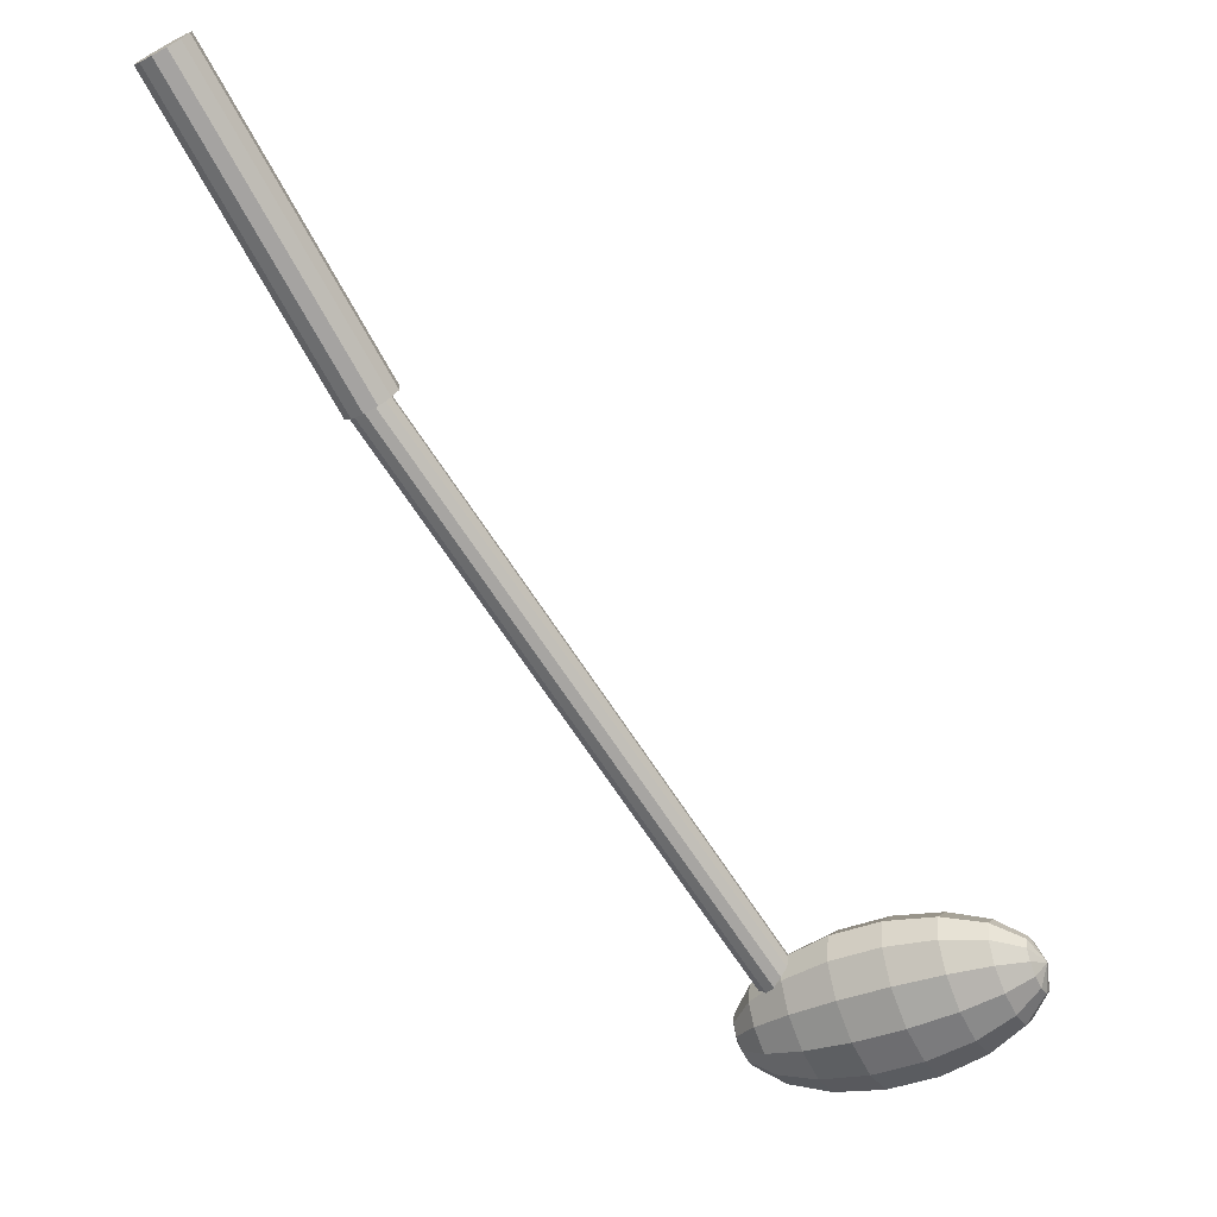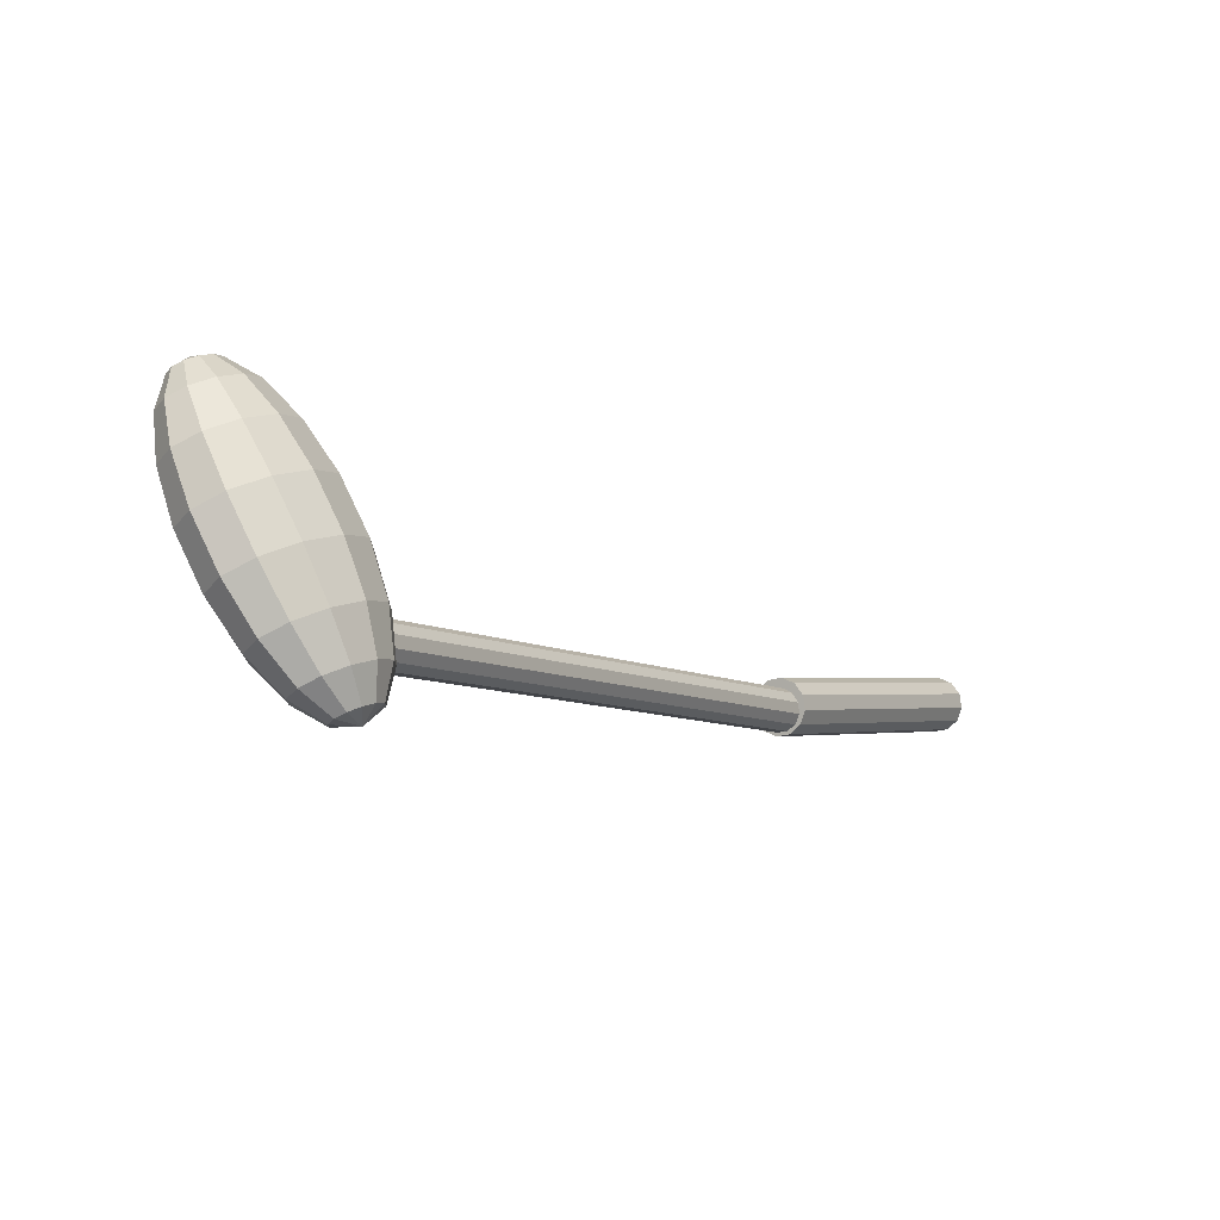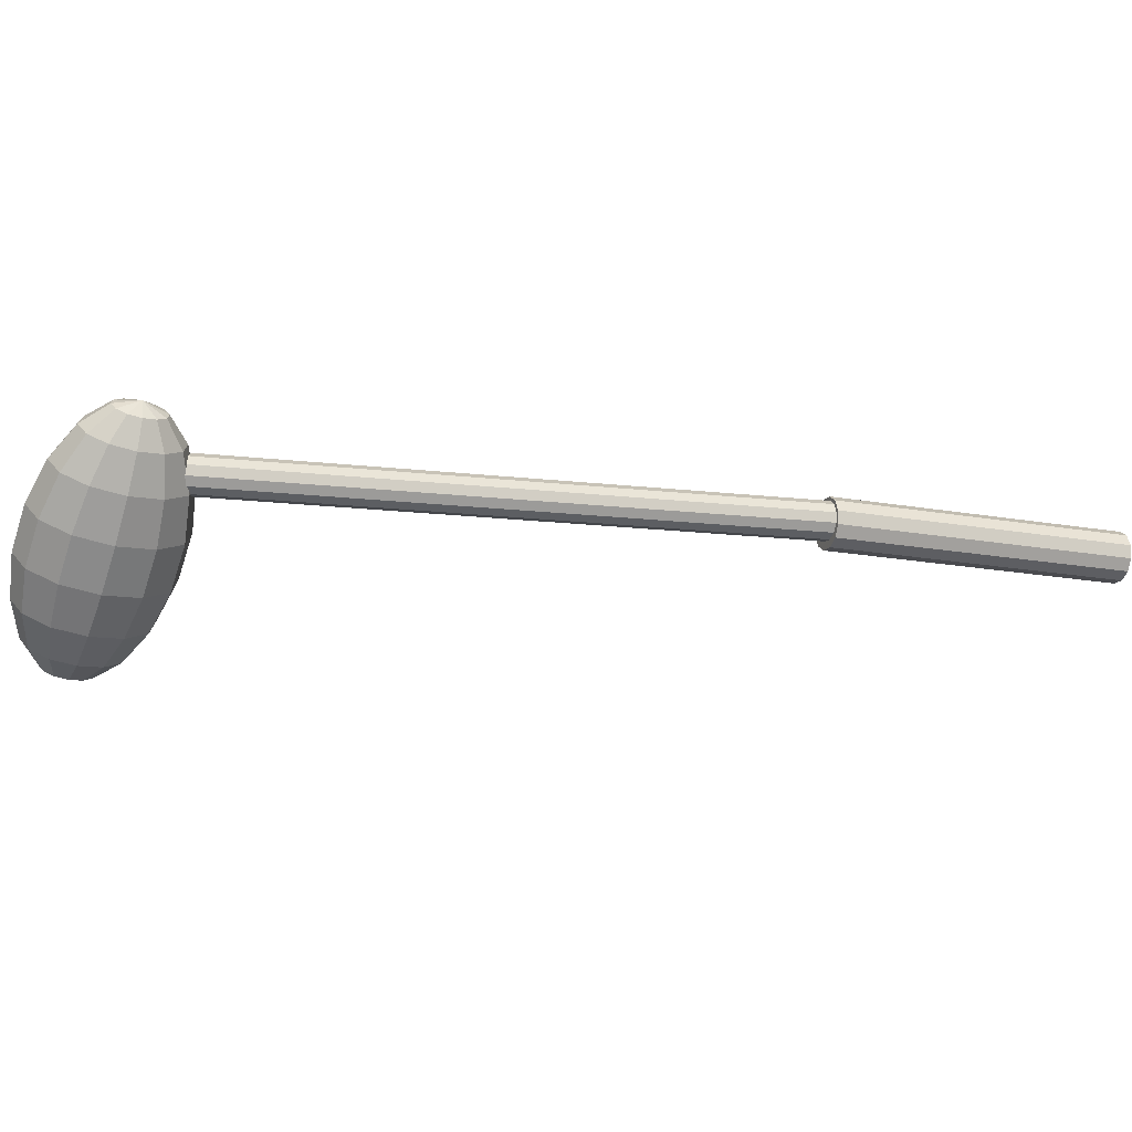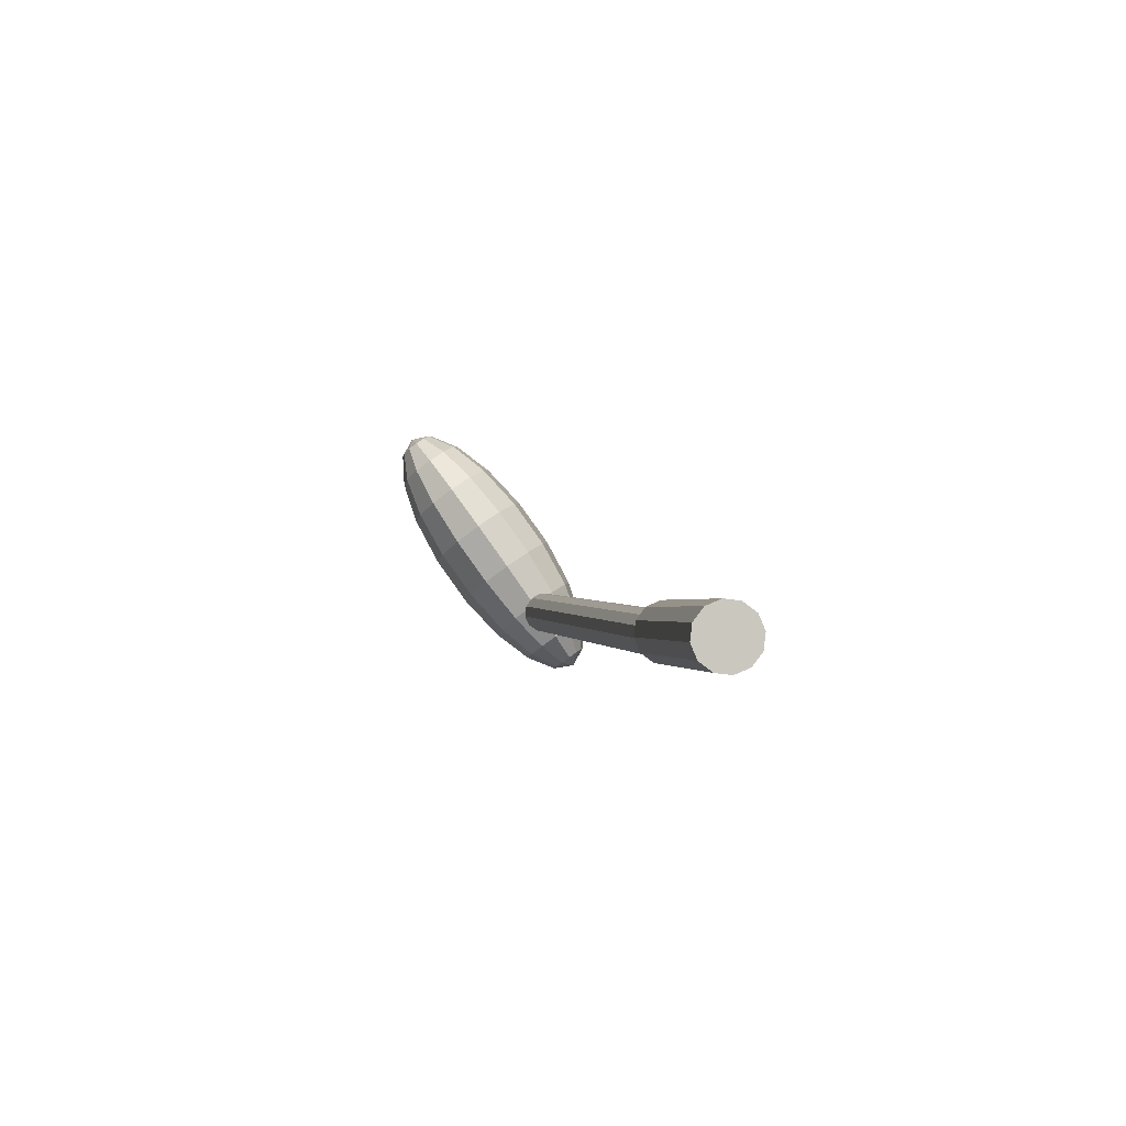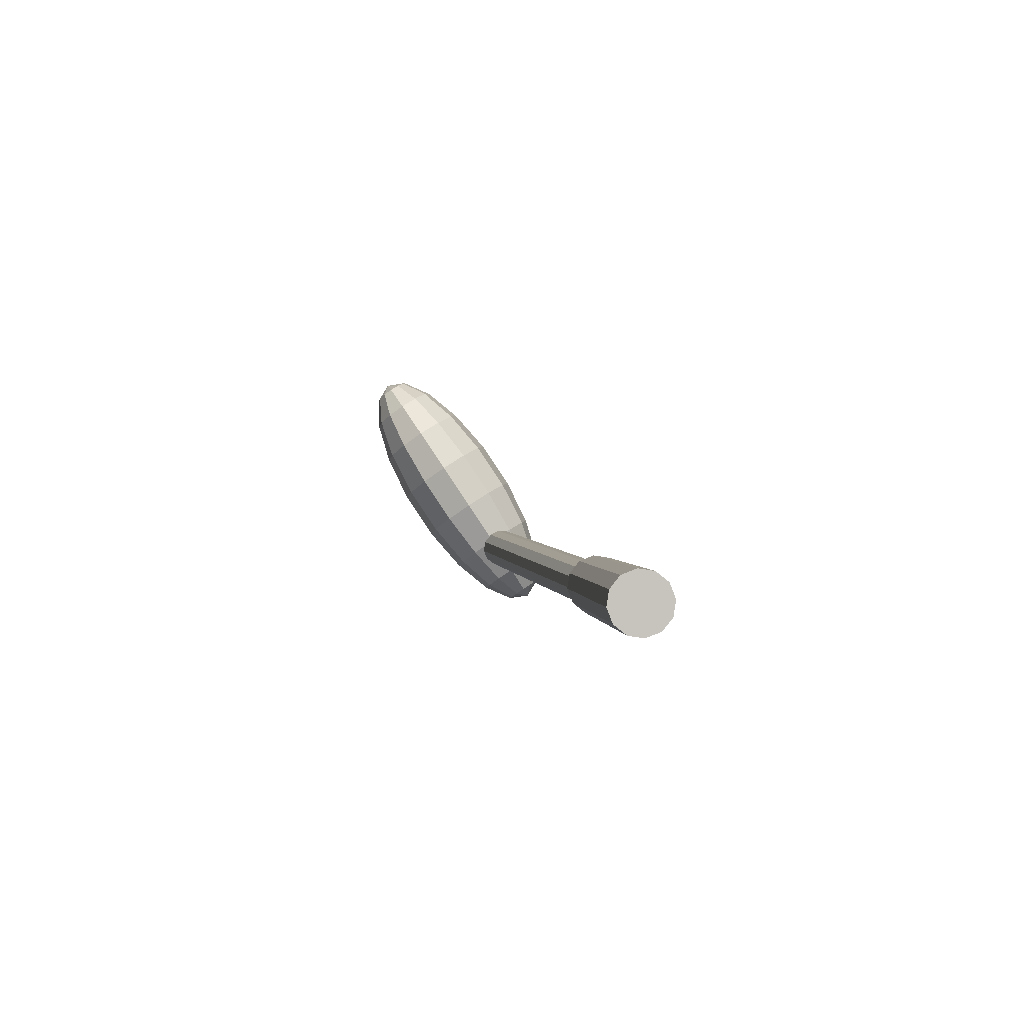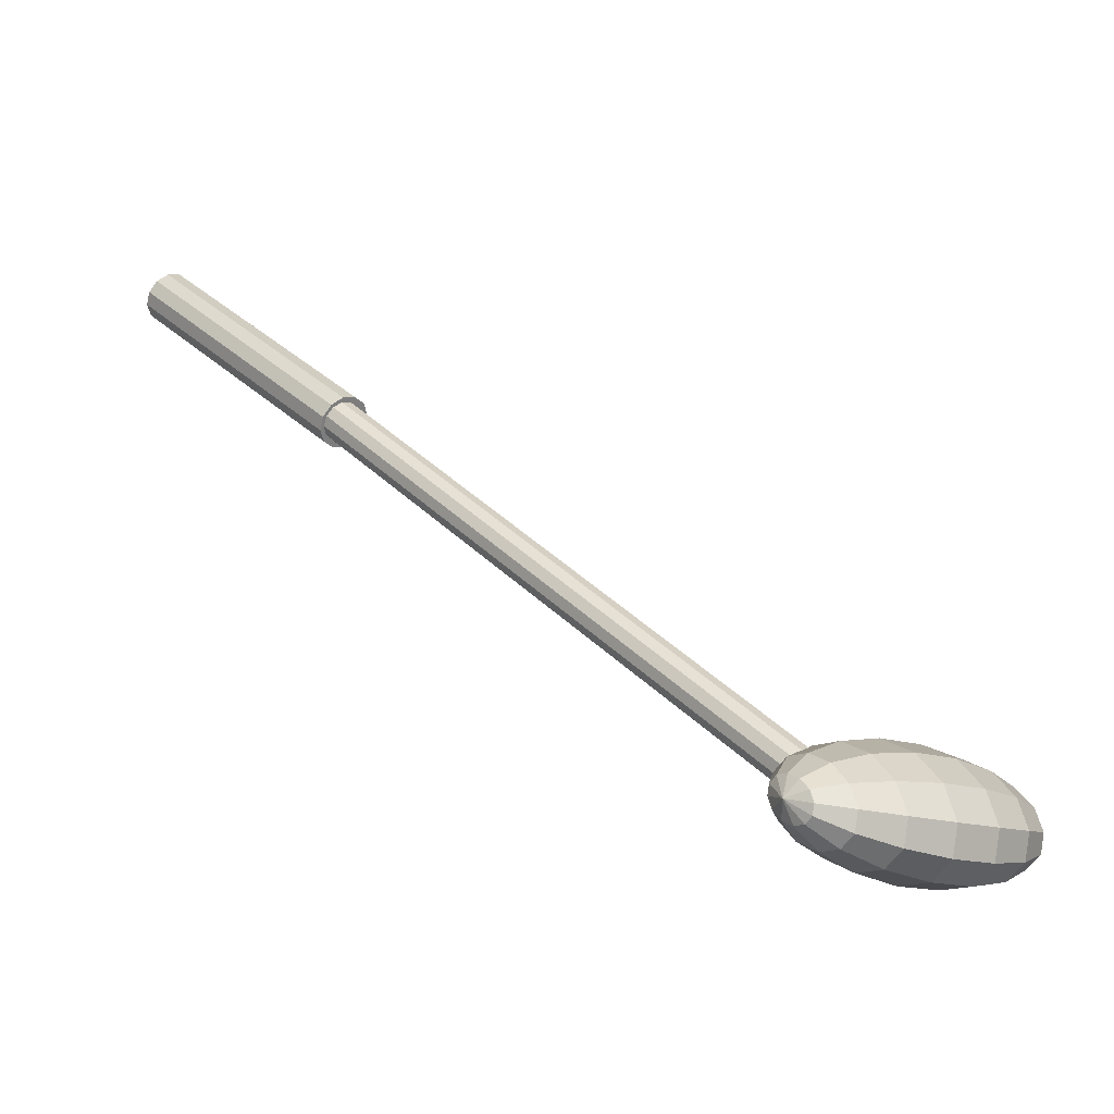
<metadata>
{"format":"obj","ext":"obj","renderer":"f3d","projection":"perspective","resolution":1024,"background":"white","views":[{"elev":43.1,"azim":-168.8,"up":"+Y"},{"elev":-71.5,"azim":-54.9,"up":"+Y"},{"elev":-70.4,"azim":43.5,"up":"+Z"},{"elev":52.0,"azim":55.0,"up":"+Y"},{"elev":53.5,"azim":57.3,"up":"+Y"},{"elev":-57.3,"azim":153.8,"up":"+Y"}]}
</metadata>
<code>
v -0.3845 -0.2005 -0.06484
v -0.3662 -0.1834 -0.06744
v -0.3651 -0.1832 -0.05812
v -0.3702 -0.1892 -0.07627
v -0.3761 -0.1991 -0.08225
v -0.3823 -0.2104 -0.08378
v -0.387 -0.2201 -0.08044
v -0.3892 -0.2256 -0.07314
v -0.3881 -0.2254 -0.06382
v -0.384 -0.2196 -0.05499
v -0.3782 -0.2097 -0.04901
v -0.372 -0.1984 -0.04748
v -0.3672 -0.1887 -0.05082
v -0.3353 -0.1761 -0.07129
v -0.3333 -0.1757 -0.05378
v -0.3429 -0.1871 -0.08789
v -0.3539 -0.2057 -0.09913
v -0.3655 -0.227 -0.102
v -0.3745 -0.2452 -0.09573
v -0.3785 -0.2556 -0.08201
v -0.3764 -0.2552 -0.0645
v -0.3688 -0.2442 -0.0479
v -0.3578 -0.2256 -0.03666
v -0.3463 -0.2043 -0.03379
v -0.3373 -0.1861 -0.04005
v -0.2956 -0.1796 -0.07594
v -0.2929 -0.1791 -0.05235
v -0.3058 -0.1944 -0.09831
v -0.3207 -0.2195 -0.1135
v -0.3362 -0.2481 -0.1173
v -0.3483 -0.2727 -0.1089
v -0.3537 -0.2866 -0.09038
v -0.3509 -0.2861 -0.06679
v -0.3408 -0.2714 -0.04442
v -0.3259 -0.2463 -0.02928
v -0.3103 -0.2176 -0.02541
v -0.2982 -0.193 -0.03386
v -0.2519 -0.1934 -0.08083
v -0.2487 -0.1928 -0.054
v -0.2634 -0.2102 -0.1063
v -0.2803 -0.2387 -0.1235
v -0.298 -0.2713 -0.1279
v -0.3118 -0.2993 -0.1183
v -0.3179 -0.3151 -0.09724
v -0.3148 -0.3146 -0.07042
v -0.3032 -0.2978 -0.04499
v -0.2863 -0.2692 -0.02776
v -0.2686 -0.2366 -0.02336
v -0.2548 -0.2087 -0.03297
v -0.2093 -0.2159 -0.08536
v -0.2062 -0.2153 -0.05853
v -0.2209 -0.2327 -0.1108
v -0.2378 -0.2612 -0.128
v -0.2555 -0.2938 -0.1324
v -0.2693 -0.3218 -0.1228
v -0.2754 -0.3376 -0.1018
v -0.2722 -0.337 -0.07495
v -0.2606 -0.3202 -0.04952
v -0.2437 -0.2917 -0.03229
v -0.226 -0.2591 -0.0279
v -0.2123 -0.2311 -0.0375
v -0.1731 -0.2443 -0.08899
v -0.1704 -0.2438 -0.0654
v -0.1833 -0.2591 -0.1114
v -0.1982 -0.2842 -0.1265
v -0.2138 -0.3128 -0.1304
v -0.2258 -0.3374 -0.1219
v -0.2312 -0.3513 -0.1034
v -0.2285 -0.3508 -0.07983
v -0.2183 -0.3361 -0.05747
v -0.2034 -0.311 -0.04232
v -0.1878 -0.2823 -0.03846
v -0.1757 -0.2577 -0.0469
v -0.1477 -0.2753 -0.09128
v -0.1456 -0.2749 -0.07377
v -0.1552 -0.2862 -0.1079
v -0.1663 -0.3048 -0.1191
v -0.1778 -0.3261 -0.122
v -0.1868 -0.3444 -0.1157
v -0.1908 -0.3547 -0.102
v -0.1887 -0.3543 -0.08448
v -0.1812 -0.3434 -0.06789
v -0.1701 -0.3247 -0.05664
v -0.1586 -0.3035 -0.05377
v -0.1496 -0.2852 -0.06004
v -0.136 -0.305 -0.09195
v -0.1349 -0.3048 -0.08264
v -0.14 -0.3108 -0.1008
v -0.1459 -0.3207 -0.1068
v -0.1521 -0.3321 -0.1083
v -0.1568 -0.3418 -0.105
v -0.159 -0.3473 -0.09766
v -0.1579 -0.3471 -0.08834
v -0.1538 -0.3412 -0.07951
v -0.148 -0.3313 -0.07353
v -0.1418 -0.32 -0.072
v -0.137 -0.3103 -0.07533
v -0.1395 -0.3299 -0.09093
v 0.1751 0.2083 0.04752
v 0.1737 0.2068 0.05703
v -0.2143 -0.2892 -0.08047
v -0.2129 -0.2877 -0.08998
v 0.1763 0.2024 0.06535
v -0.2117 -0.2936 -0.07215
v 0.1822 0.1964 0.07024
v -0.2058 -0.2995 -0.06726
v 0.1898 0.1904 0.07039
v -0.1982 -0.3056 -0.06711
v 0.1972 0.186 0.06577
v -0.1908 -0.31 -0.07173
v 0.2022 0.1843 0.05761
v -0.1858 -0.3117 -0.07988
v 0.2036 0.1858 0.0481
v -0.1844 -0.3102 -0.0894
v 0.201 0.1902 0.03979
v -0.187 -0.3058 -0.09771
v 0.1951 0.1961 0.0349
v -0.1929 -0.2998 -0.1026
v 0.1874 0.2022 0.03474
v -0.2006 -0.2938 -0.1028
v 0.1801 0.2066 0.03936
v -0.2079 -0.2894 -0.09814
v 0.3406 0.4524 0.1169
v 0.3328 0.4543 0.1271
v 0.1659 0.2099 0.04434
v 0.1737 0.208 0.03417
v 0.3299 0.4521 0.1395
v 0.163 0.2077 0.05675
v 0.3325 0.4464 0.1508
v 0.1657 0.202 0.06807
v 0.3401 0.4388 0.158
v 0.1733 0.1944 0.07527
v 0.3506 0.4312 0.1592
v 0.1837 0.1869 0.07642
v 0.3611 0.4258 0.154
v 0.1942 0.1814 0.07121
v 0.3689 0.424 0.1438
v 0.202 0.1796 0.06104
v 0.3718 0.4261 0.1314
v 0.205 0.1818 0.04863
v 0.3692 0.4318 0.1201
v 0.2023 0.1874 0.0373
v 0.3616 0.4394 0.1129
v 0.1947 0.1951 0.03011
v 0.3511 0.447 0.1117
v 0.1842 0.2026 0.02896
o group606337349
g mesh606337349
f 3 2 1
f 2 4 1
f 4 5 1
f 5 6 1
f 6 7 1
f 7 8 1
f 8 9 1
f 9 10 1
f 10 11 1
f 11 12 1
f 12 13 1
f 13 3 1
f 14 2 3
f 15 14 3
f 16 4 2
f 14 16 2
f 17 5 4
f 16 17 4
f 18 6 5
f 17 18 5
f 19 7 6
f 18 19 6
f 20 8 7
f 19 20 7
f 21 9 8
f 20 21 8
f 22 10 9
f 21 22 9
f 23 11 10
f 22 23 10
f 24 12 11
f 23 24 11
f 25 13 12
f 24 25 12
f 15 3 13
f 25 15 13
f 26 14 15
f 27 26 15
f 28 16 14
f 26 28 14
f 29 17 16
f 28 29 16
f 30 18 17
f 29 30 17
f 31 19 18
f 30 31 18
f 32 20 19
f 31 32 19
f 33 21 20
f 32 33 20
f 34 22 21
f 33 34 21
f 35 23 22
f 34 35 22
f 36 24 23
f 35 36 23
f 37 25 24
f 36 37 24
f 27 15 25
f 37 27 25
f 38 26 27
f 39 38 27
f 40 28 26
f 38 40 26
f 41 29 28
f 40 41 28
f 42 30 29
f 41 42 29
f 43 31 30
f 42 43 30
f 44 32 31
f 43 44 31
f 45 33 32
f 44 45 32
f 46 34 33
f 45 46 33
f 47 35 34
f 46 47 34
f 48 36 35
f 47 48 35
f 49 37 36
f 48 49 36
f 39 27 37
f 49 39 37
f 50 38 39
f 51 50 39
f 52 40 38
f 50 52 38
f 53 41 40
f 52 53 40
f 54 42 41
f 53 54 41
f 55 43 42
f 54 55 42
f 56 44 43
f 55 56 43
f 57 45 44
f 56 57 44
f 58 46 45
f 57 58 45
f 59 47 46
f 58 59 46
f 60 48 47
f 59 60 47
f 61 49 48
f 60 61 48
f 51 39 49
f 61 51 49
f 62 50 51
f 63 62 51
f 64 52 50
f 62 64 50
f 65 53 52
f 64 65 52
f 66 54 53
f 65 66 53
f 67 55 54
f 66 67 54
f 68 56 55
f 67 68 55
f 69 57 56
f 68 69 56
f 70 58 57
f 69 70 57
f 71 59 58
f 70 71 58
f 72 60 59
f 71 72 59
f 73 61 60
f 72 73 60
f 63 51 61
f 73 63 61
f 74 62 63
f 75 74 63
f 76 64 62
f 74 76 62
f 77 65 64
f 76 77 64
f 78 66 65
f 77 78 65
f 79 67 66
f 78 79 66
f 80 68 67
f 79 80 67
f 81 69 68
f 80 81 68
f 82 70 69
f 81 82 69
f 83 71 70
f 82 83 70
f 84 72 71
f 83 84 71
f 85 73 72
f 84 85 72
f 75 63 73
f 85 75 73
f 86 74 75
f 87 86 75
f 88 76 74
f 86 88 74
f 89 77 76
f 88 89 76
f 90 78 77
f 89 90 77
f 91 79 78
f 90 91 78
f 92 80 79
f 91 92 79
f 93 81 80
f 92 93 80
f 94 82 81
f 93 94 81
f 95 83 82
f 94 95 82
f 96 84 83
f 95 96 83
f 97 85 84
f 96 97 84
f 87 75 85
f 97 87 85
f 98 86 87
f 98 88 86
f 98 89 88
f 98 90 89
f 98 91 90
f 98 92 91
f 98 93 92
f 98 94 93
f 98 95 94
f 98 96 95
f 98 97 96
f 98 87 97
o group371793907
g mesh371793907
f 101 100 99
f 102 101 99
f 104 103 100
f 101 104 100
f 106 105 103
f 104 106 103
f 108 107 105
f 106 108 105
f 110 109 107
f 108 110 107
f 112 111 109
f 110 112 109
f 114 113 111
f 112 114 111
f 116 115 113
f 114 116 113
f 118 117 115
f 116 118 115
f 120 119 117
f 118 120 117
f 122 121 119
f 120 122 119
f 102 99 121
f 122 102 121
f 119 121 99
f 117 119 99
f 115 117 99
f 113 115 99
f 111 113 99
f 109 111 99
f 107 109 99
f 105 107 99
f 103 105 99
f 100 103 99
f 101 102 122
f 104 101 122
f 106 104 122
f 108 106 122
f 110 108 122
f 112 110 122
f 114 112 122
f 116 114 122
f 118 116 122
f 120 118 122
o group565866627
g mesh565866627
f 125 124 123
f 126 125 123
f 128 127 124
f 125 128 124
f 130 129 127
f 128 130 127
f 132 131 129
f 130 132 129
f 134 133 131
f 132 134 131
f 136 135 133
f 134 136 133
f 138 137 135
f 136 138 135
f 140 139 137
f 138 140 137
f 142 141 139
f 140 142 139
f 144 143 141
f 142 144 141
f 146 145 143
f 144 146 143
f 126 123 145
f 146 126 145
f 143 145 123
f 141 143 123
f 139 141 123
f 137 139 123
f 135 137 123
f 133 135 123
f 131 133 123
f 129 131 123
f 127 129 123
f 124 127 123
f 125 126 146
f 128 125 146
f 130 128 146
f 132 130 146
f 134 132 146
f 136 134 146
f 138 136 146
f 140 138 146
f 142 140 146
f 144 142 146

</code>
